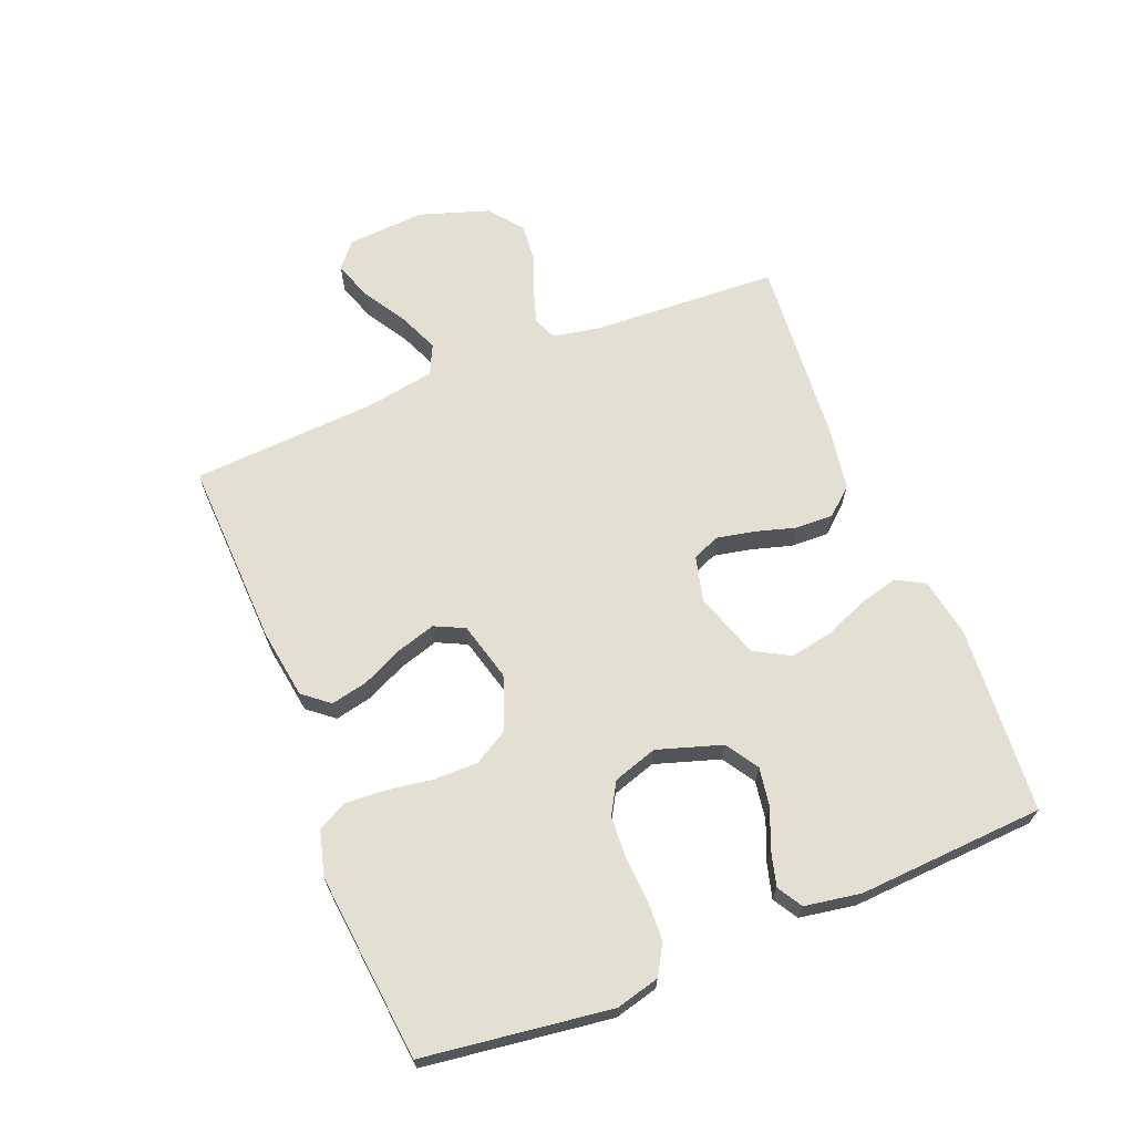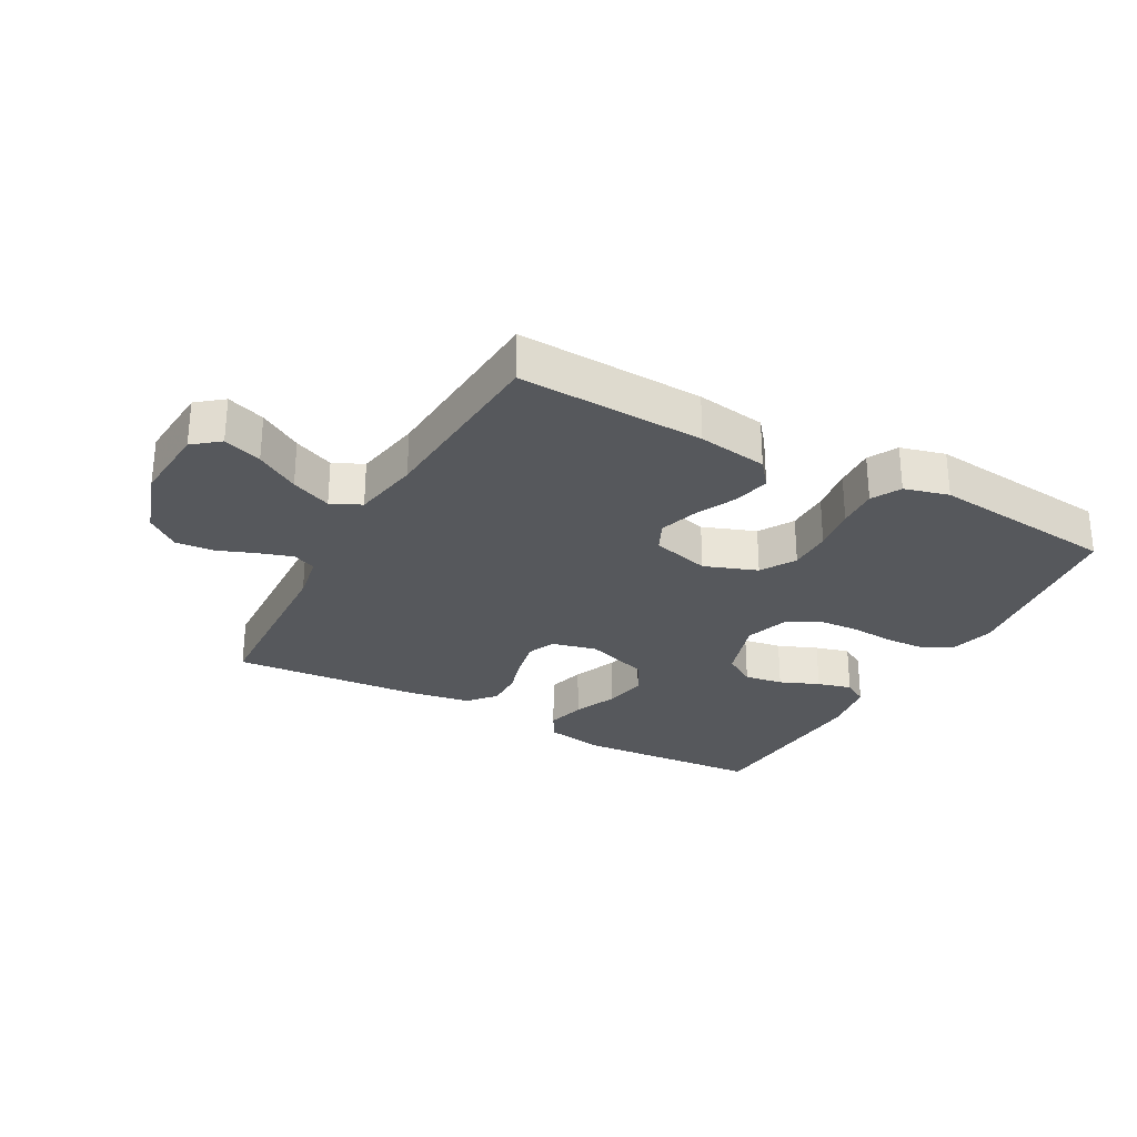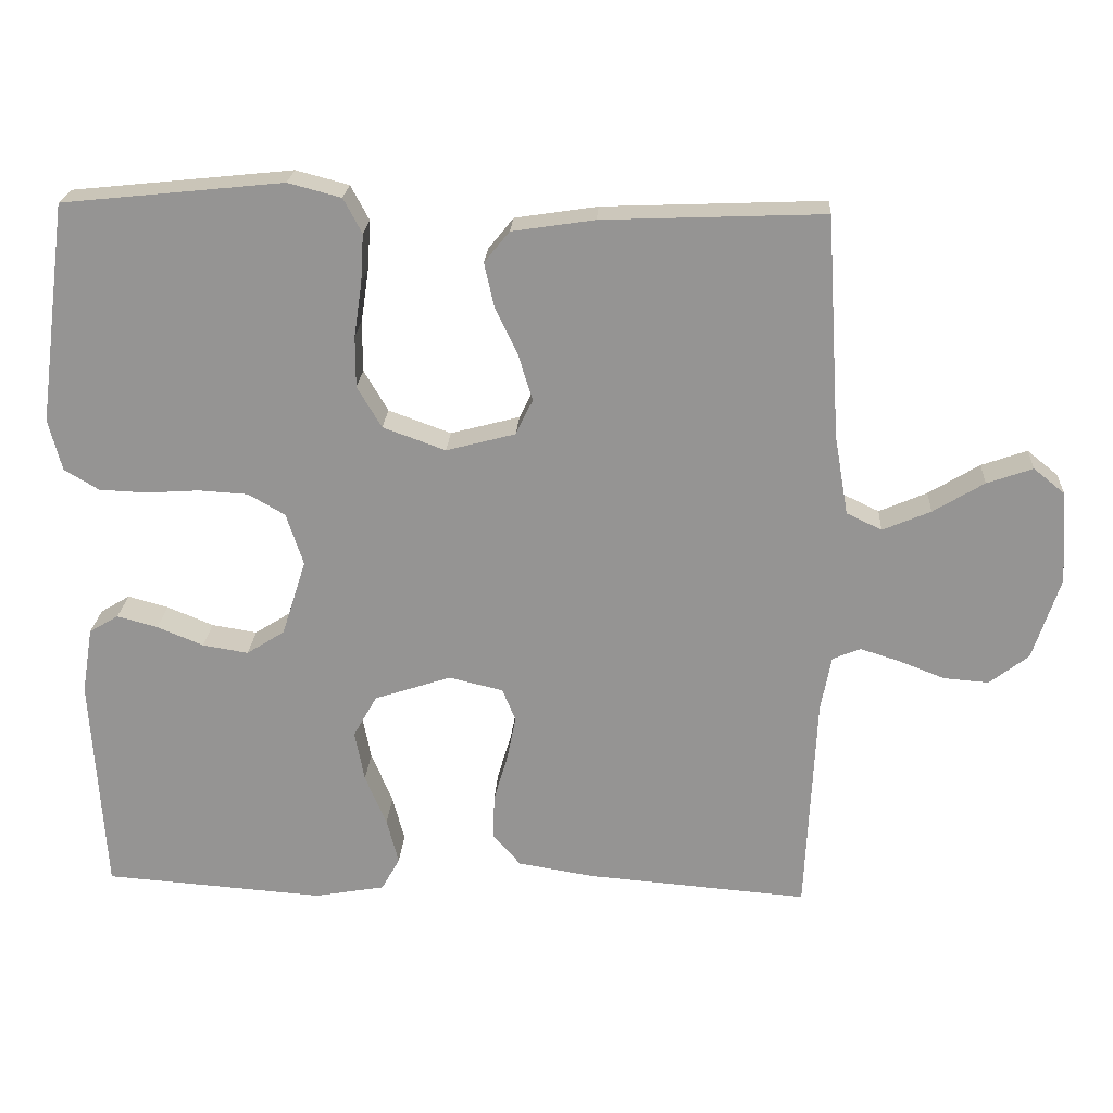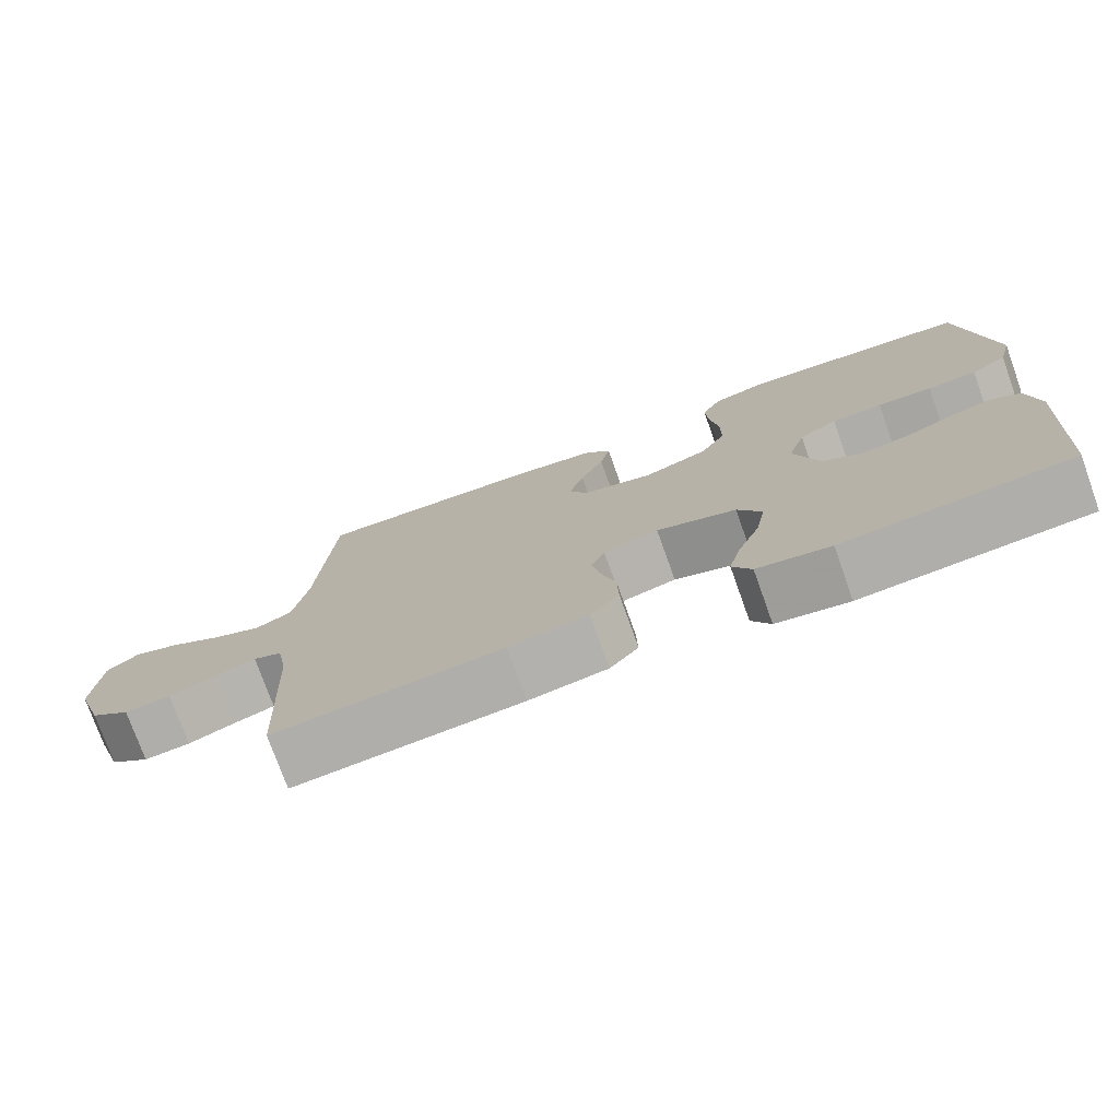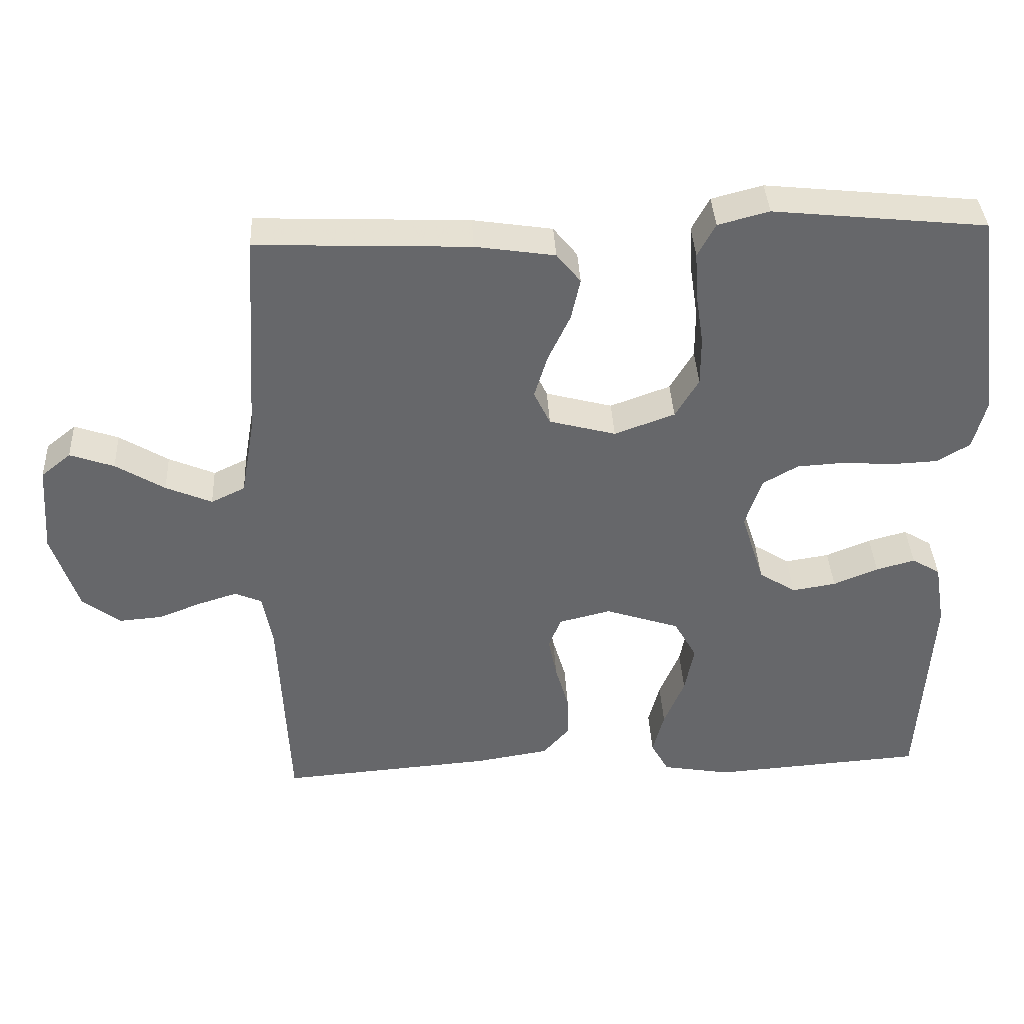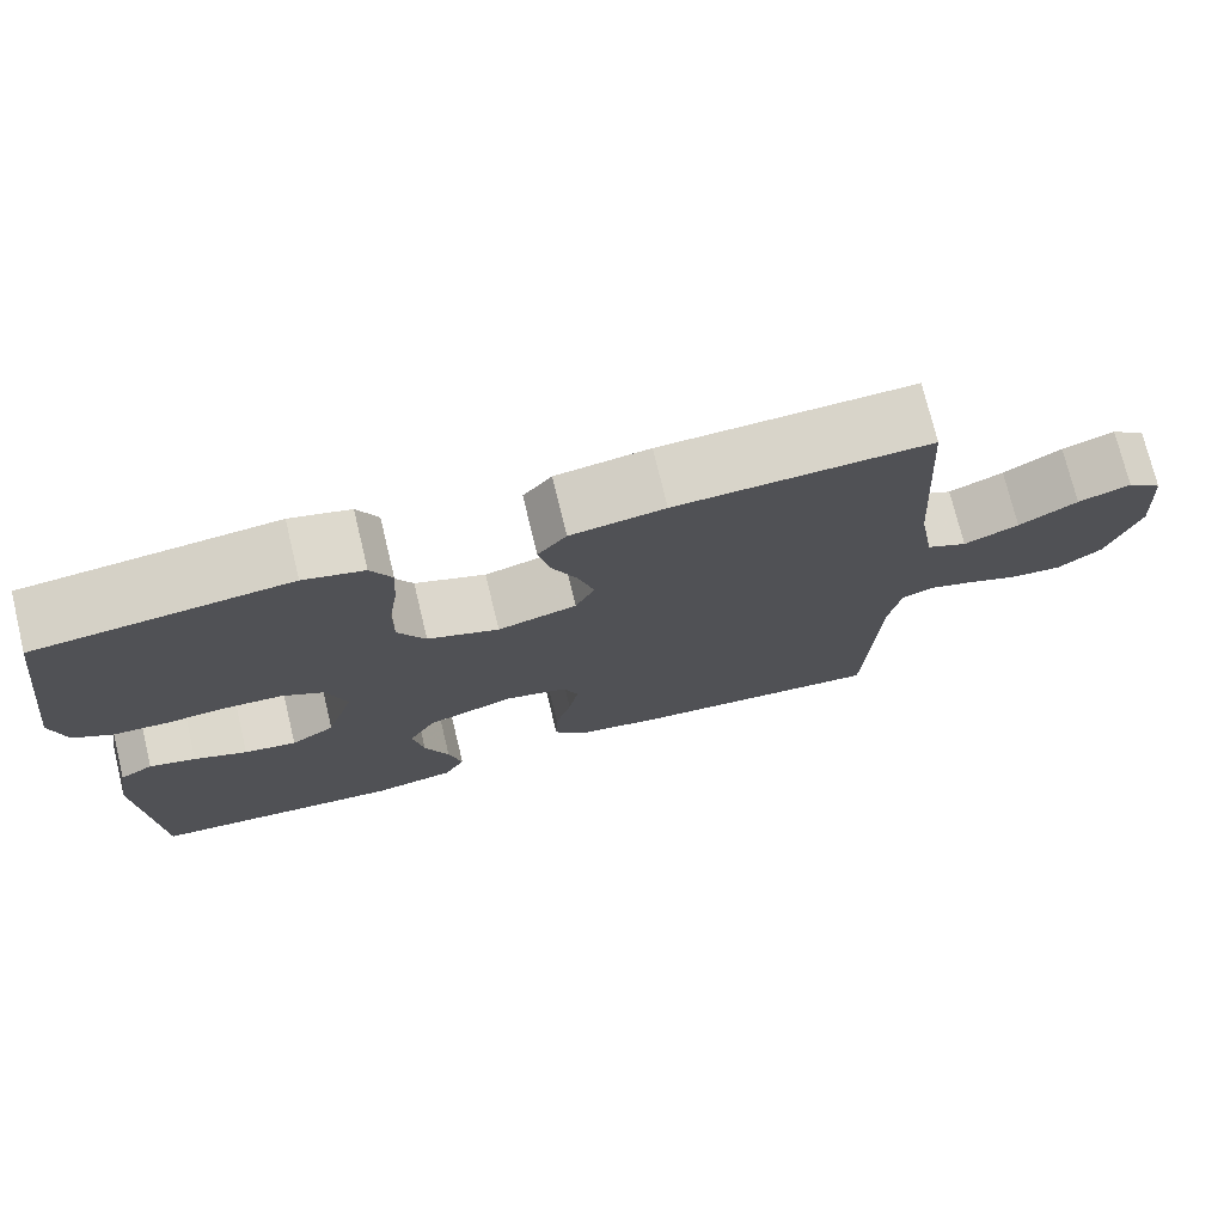
<metadata>
{"format":"obj","ext":"obj","renderer":"f3d","projection":"perspective","resolution":1024,"background":"white","views":[{"elev":66.5,"azim":68.2,"up":"+Y"},{"elev":-28.1,"azim":-28.9,"up":"+Y"},{"elev":22.3,"azim":-176.6,"up":"+Z"},{"elev":-75.8,"azim":19.7,"up":"+Z"},{"elev":38.0,"azim":-2.9,"up":"+Z"},{"elev":74.1,"azim":166.4,"up":"+Z"}]}
</metadata>
<code>
v 0.5 0.07 -0.5
v 0.2 0.07 -0.522
v 0.104 0.07 -0.505
v 0.079 0.07 -0.46
v 0.095 0.07 -0.398
v 0.124 0.07 -0.328
v 0.137 0.07 -0.259
v 0.105 0.07 -0.202
v 0 0.07 -0.167
v -0.073 0.07 -0.185
v -0.091 0.07 -0.229
v -0.079 0.07 -0.289
v -0.06 0.07 -0.354
v -0.058 0.07 -0.415
v -0.096 0.07 -0.459
v -0.2 0.07 -0.476
v -0.5 0.07 -0.5
v -0.514 0.07 -0.2
v -0.528 0.07 -0.124
v -0.566 0.07 -0.108
v -0.62 0.07 -0.125
v -0.682 0.07 -0.149
v -0.743 0.07 -0.154
v -0.796 0.07 -0.113
v -0.833 0.07 0
v -0.824 0.07 0.126
v -0.782 0.07 0.16
v -0.72 0.07 0.138
v -0.651 0.07 0.096
v -0.586 0.07 0.068
v -0.538 0.07 0.091
v -0.519 0.07 0.2
v -0.5 0.07 0.5
v -0.2 0.07 0.488
v -0.088 0.07 0.471
v -0.054 0.07 0.429
v -0.067 0.07 0.37
v -0.098 0.07 0.304
v -0.117 0.07 0.242
v -0.094 0.07 0.194
v 0 0.07 0.169
v 0.085 0.07 0.2
v 0.118 0.07 0.256
v 0.118 0.07 0.326
v 0.107 0.07 0.399
v 0.103 0.07 0.465
v 0.128 0.07 0.512
v 0.2 0.07 0.531
v 0.5 0.07 0.5
v 0.54 0.07 0.2
v 0.522 0.07 0.13
v 0.475 0.07 0.102
v 0.41 0.07 0.099
v 0.338 0.07 0.104
v 0.271 0.07 0.1
v 0.221 0.07 0.071
v 0.198 0.07 0
v 0.231 0.07 -0.104
v 0.283 0.07 -0.137
v 0.345 0.07 -0.127
v 0.408 0.07 -0.101
v 0.463 0.07 -0.086
v 0.503 0.07 -0.11
v 0.518 0.07 -0.2
v 0.5 0 -0.5
v 0.2 0 -0.522
v 0.104 0 -0.505
v 0.079 0 -0.46
v 0.095 0 -0.398
v 0.124 0 -0.328
v 0.137 0 -0.259
v 0.105 0 -0.202
v 0 0 -0.167
v -0.073 0 -0.185
v -0.091 0 -0.229
v -0.079 0 -0.289
v -0.06 0 -0.354
v -0.058 0 -0.415
v -0.096 0 -0.459
v -0.2 0 -0.476
v -0.5 0 -0.5
v -0.514 0 -0.2
v -0.528 0 -0.124
v -0.566 0 -0.108
v -0.62 0 -0.125
v -0.682 0 -0.149
v -0.743 0 -0.154
v -0.796 0 -0.113
v -0.833 0 0
v -0.824 0 0.126
v -0.782 0 0.16
v -0.72 0 0.138
v -0.651 0 0.096
v -0.586 0 0.068
v -0.538 0 0.091
v -0.519 0 0.2
v -0.5 0 0.5
v -0.2 0 0.488
v -0.088 0 0.471
v -0.054 0 0.429
v -0.067 0 0.37
v -0.098 0 0.304
v -0.117 0 0.242
v -0.094 0 0.194
v 0 0 0.169
v 0.085 0 0.2
v 0.118 0 0.256
v 0.118 0 0.326
v 0.107 0 0.399
v 0.103 0 0.465
v 0.128 0 0.512
v 0.2 0 0.531
v 0.5 0 0.5
v 0.54 0 0.2
v 0.522 0 0.13
v 0.475 0 0.102
v 0.41 0 0.099
v 0.338 0 0.104
v 0.271 0 0.1
v 0.221 0 0.071
v 0.198 0 0
v 0.231 0 -0.104
v 0.283 0 -0.137
v 0.345 0 -0.127
v 0.408 0 -0.101
v 0.463 0 -0.086
v 0.503 0 -0.11
v 0.518 0 -0.2
f 4 5 6
f 3 4 6
f 2 3 6
f 1 2 6
f 64 1 6
f 63 64 6
f 62 63 6
f 61 62 6
f 60 61 6
f 59 60 6 7
f 58 59 7 8
f 57 58 8 9
f 56 57 9 10
f 52 53 54
f 51 52 54
f 50 51 54
f 49 50 54
f 48 49 54
f 47 48 54
f 46 47 54
f 45 46 54
f 44 45 54
f 43 44 54 55
f 42 43 55 56
f 36 37 38
f 35 36 38
f 34 35 38
f 33 34 38
f 32 33 38
f 31 32 38 39
f 30 31 39 40
f 27 28 29
f 26 27 29
f 25 26 29
f 24 25 29
f 23 24 29
f 22 23 29
f 21 22 29
f 20 21 29 30
f 30 40 41
f 20 30 41
f 19 20 41
f 16 17 18
f 15 16 18
f 14 15 18
f 13 14 18
f 12 13 18
f 11 12 18 19
f 42 56 10
f 41 42 10
f 19 41 10
f 10 11 19
f 70 69 68
f 70 68 67
f 70 67 66
f 70 66 65
f 70 65 128
f 70 128 127
f 70 127 126
f 70 126 125
f 70 125 124
f 71 70 124 123
f 72 71 123 122
f 73 72 122 121
f 74 73 121 120
f 118 117 116
f 118 116 115
f 118 115 114
f 118 114 113
f 118 113 112
f 118 112 111
f 118 111 110
f 118 110 109
f 118 109 108
f 119 118 108 107
f 120 119 107 106
f 102 101 100
f 102 100 99
f 102 99 98
f 102 98 97
f 102 97 96
f 103 102 96 95
f 104 103 95 94
f 93 92 91
f 93 91 90
f 93 90 89
f 93 89 88
f 93 88 87
f 93 87 86
f 93 86 85
f 94 93 85 84
f 105 104 94
f 105 94 84
f 105 84 83
f 82 81 80
f 82 80 79
f 82 79 78
f 82 78 77
f 82 77 76
f 83 82 76 75
f 74 120 106
f 74 106 105
f 74 105 83
f 83 75 74
f 1 65 66 2
f 2 66 67 3
f 3 67 68 4
f 4 68 69 5
f 5 69 70 6
f 6 70 71 7
f 7 71 72 8
f 8 72 73 9
f 9 73 74 10
f 10 74 75 11
f 11 75 76 12
f 12 76 77 13
f 13 77 78 14
f 14 78 79 15
f 15 79 80 16
f 16 80 81 17
f 17 81 82 18
f 18 82 83 19
f 19 83 84 20
f 20 84 85 21
f 21 85 86 22
f 22 86 87 23
f 23 87 88 24
f 24 88 89 25
f 25 89 90 26
f 26 90 91 27
f 27 91 92 28
f 28 92 93 29
f 29 93 94 30
f 30 94 95 31
f 31 95 96 32
f 32 96 97 33
f 33 97 98 34
f 34 98 99 35
f 35 99 100 36
f 36 100 101 37
f 37 101 102 38
f 38 102 103 39
f 39 103 104 40
f 40 104 105 41
f 41 105 106 42
f 42 106 107 43
f 43 107 108 44
f 44 108 109 45
f 45 109 110 46
f 46 110 111 47
f 47 111 112 48
f 48 112 113 49
f 49 113 114 50
f 50 114 115 51
f 51 115 116 52
f 52 116 117 53
f 53 117 118 54
f 54 118 119 55
f 55 119 120 56
f 56 120 121 57
f 57 121 122 58
f 58 122 123 59
f 59 123 124 60
f 60 124 125 61
f 61 125 126 62
f 62 126 127 63
f 63 127 128 64
f 64 128 65 1

</code>
